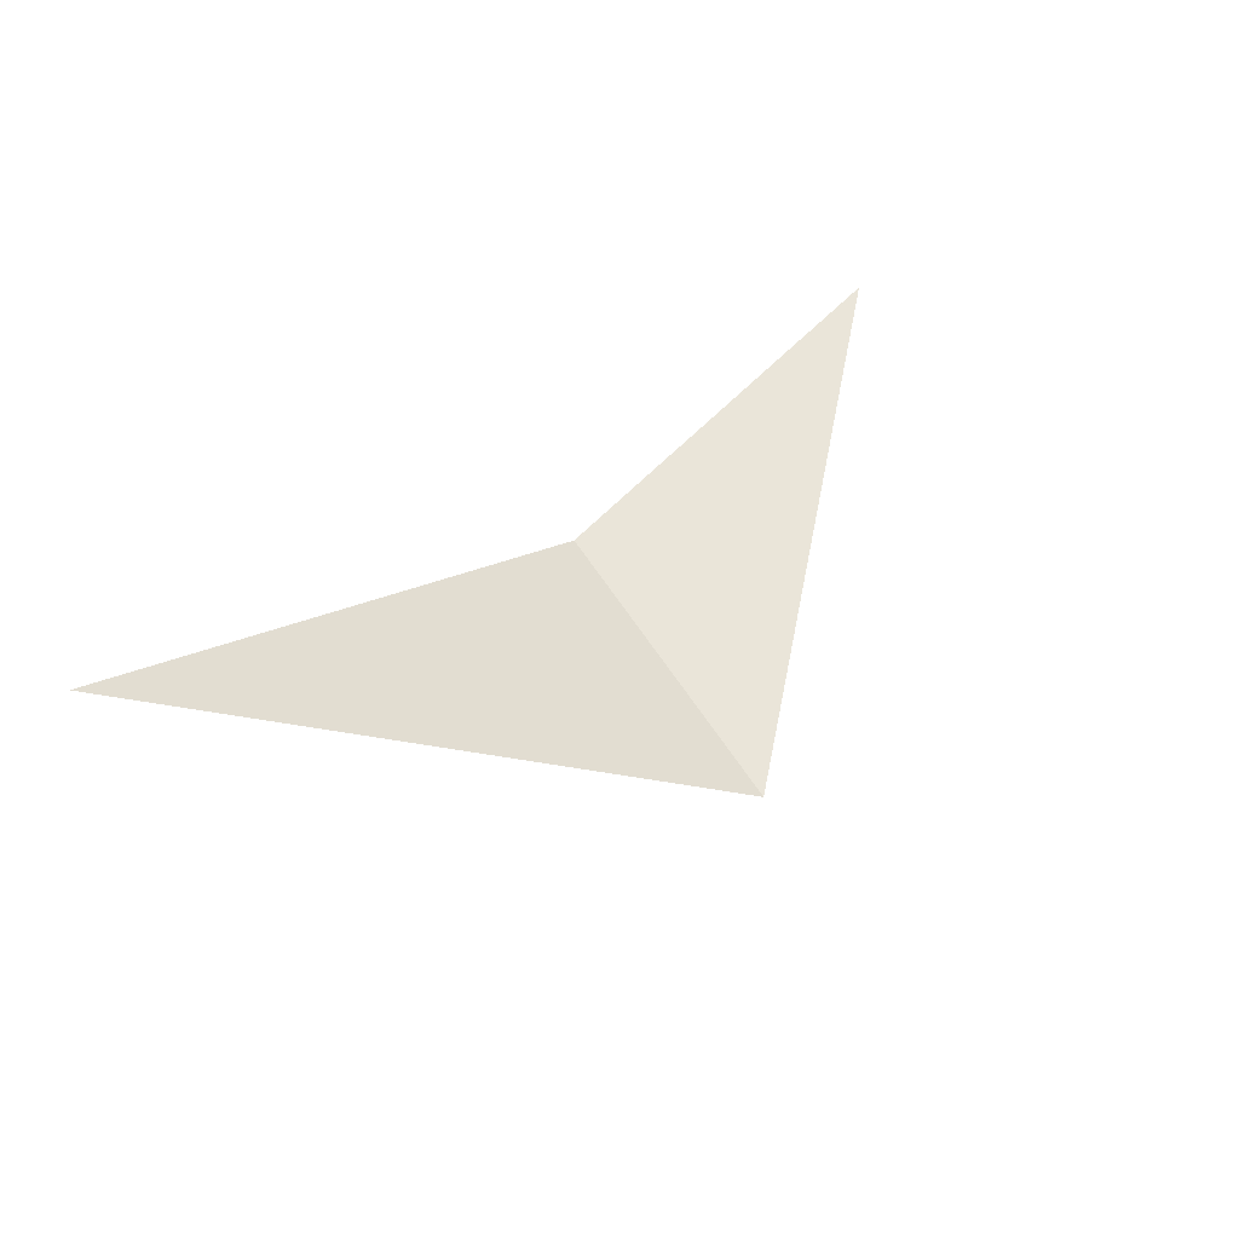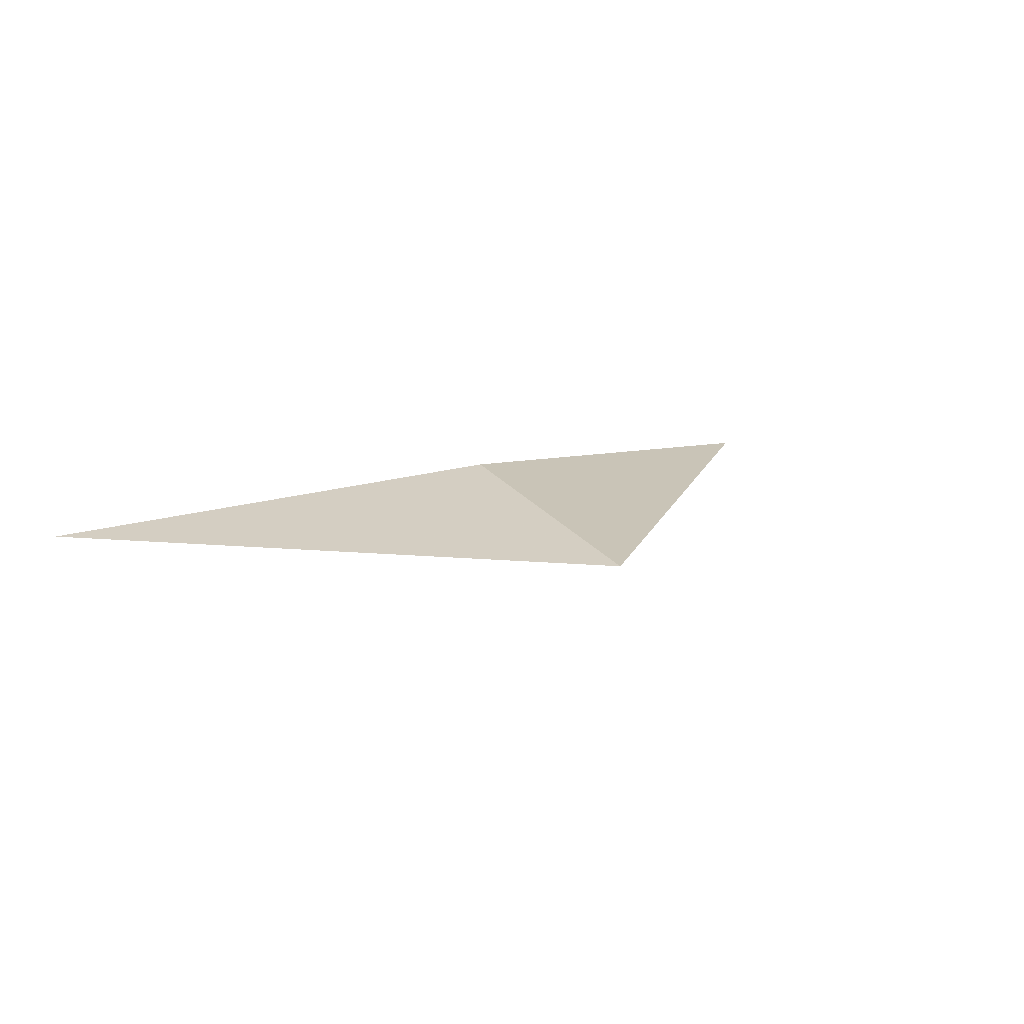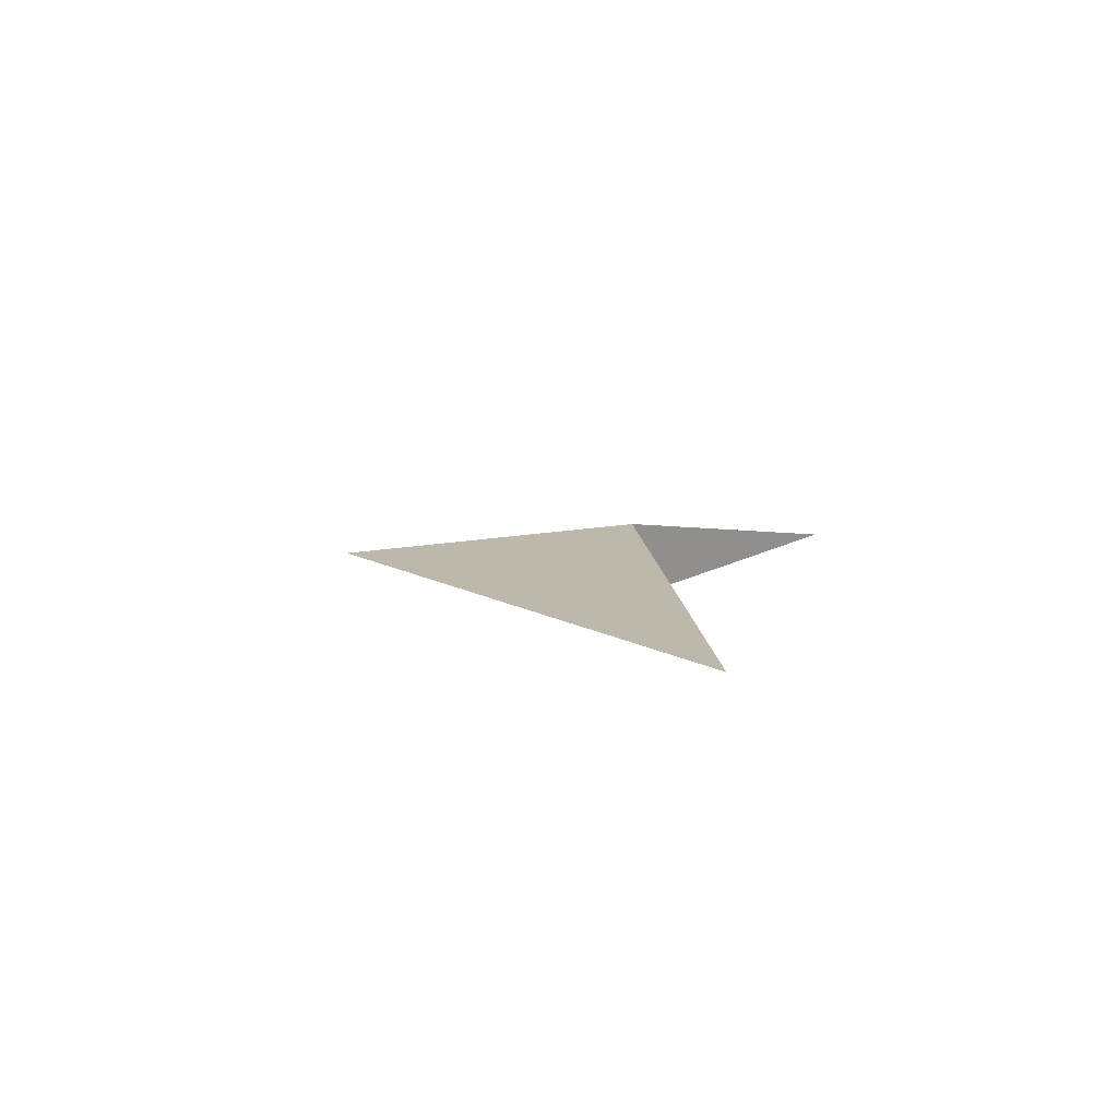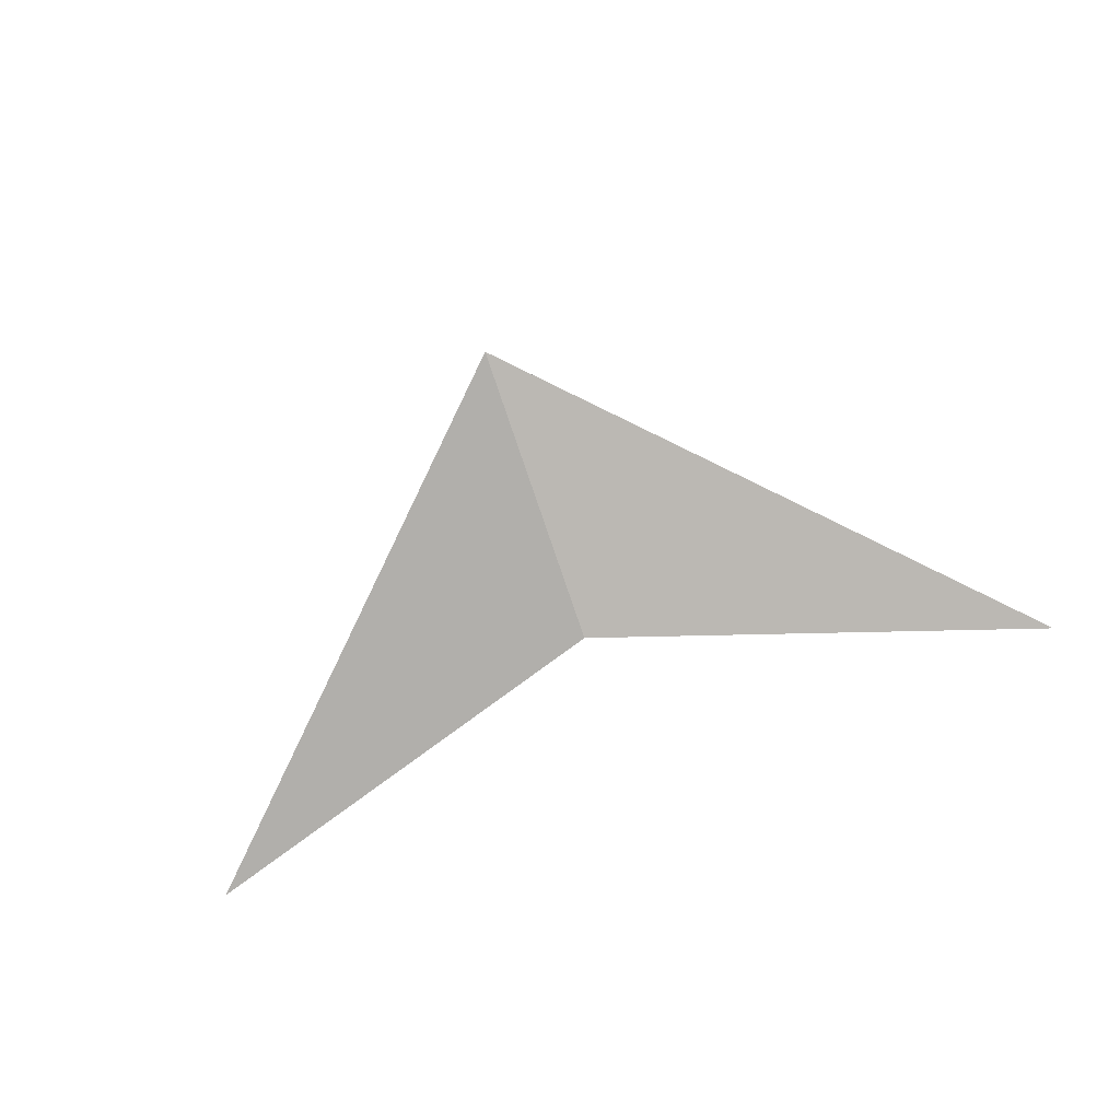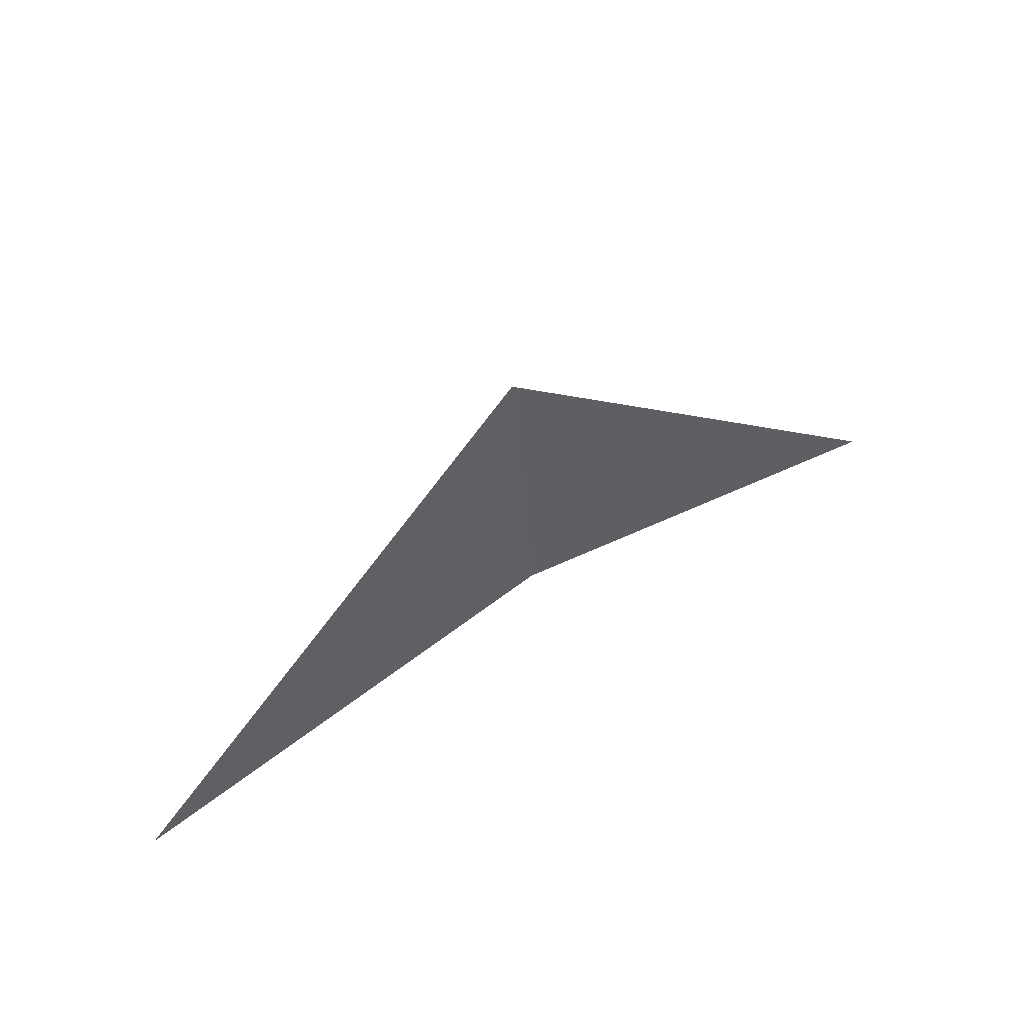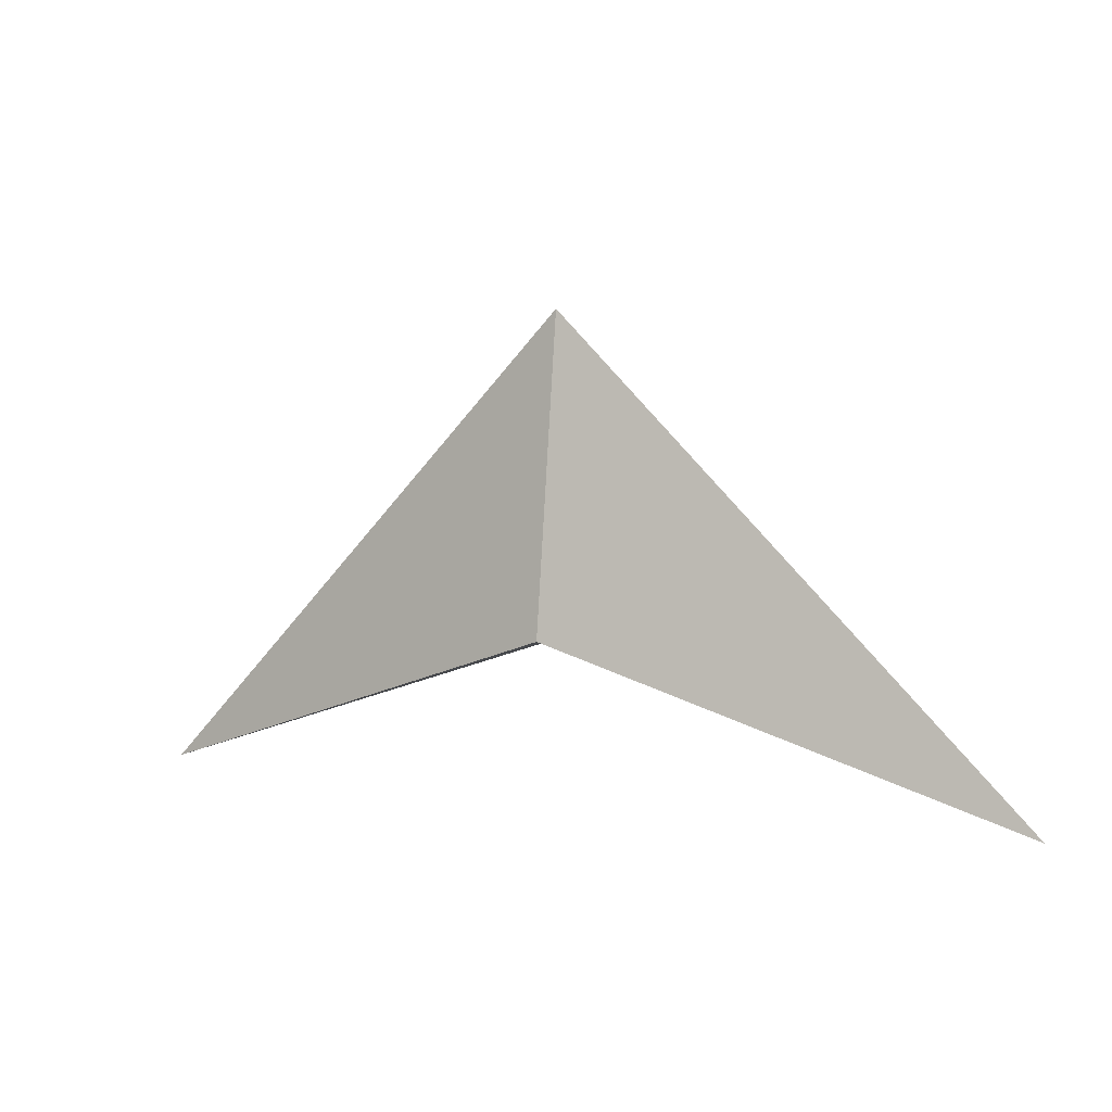
<metadata>
{"format":"obj","ext":"obj","renderer":"f3d","projection":"perspective","resolution":1024,"background":"white","views":[{"elev":55.2,"azim":-33.7,"up":"+Y"},{"elev":16.0,"azim":-28.8,"up":"+Y"},{"elev":7.6,"azim":101.8,"up":"+Y"},{"elev":-74.4,"azim":19.1,"up":"+Y"},{"elev":60.1,"azim":-32.5,"up":"+Z"},{"elev":4.7,"azim":-152.0,"up":"+Z"}]}
</metadata>
<code>
v 0 0 0
v -0.6 -0.03 -0.6
v 0 0.05 -0.4
v 0.6 -0.03 -0.6
v 0 -0.05 -0.4
f 1 3 2
f 1 4 3
f 1 2 5
f 1 5 4
f 3 5 2
f 4 5 3

</code>
